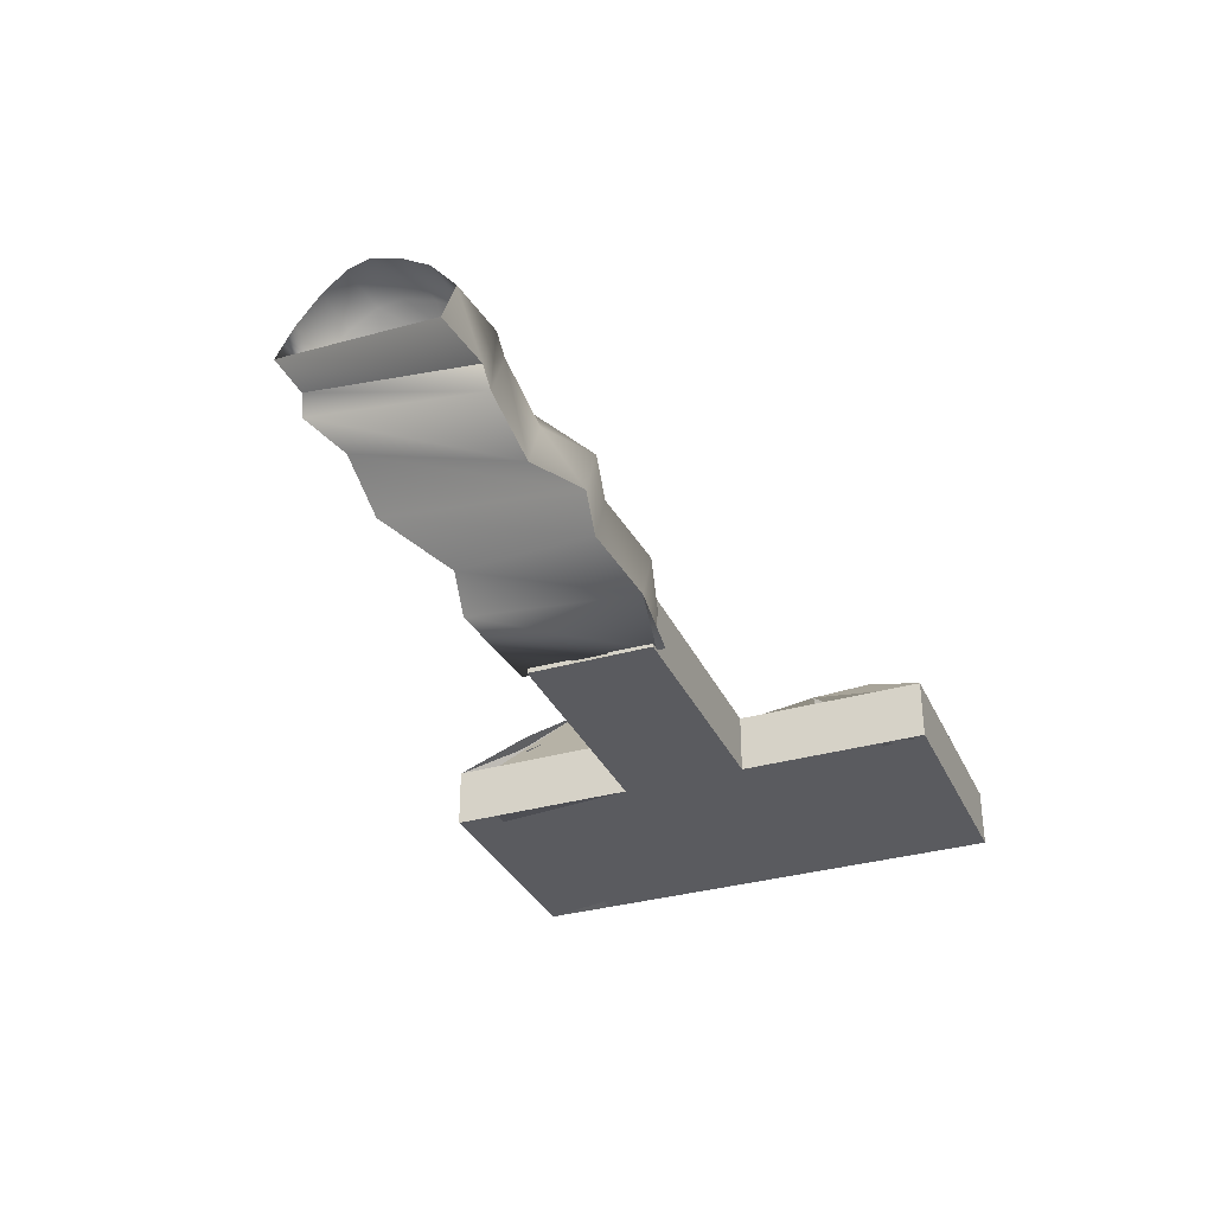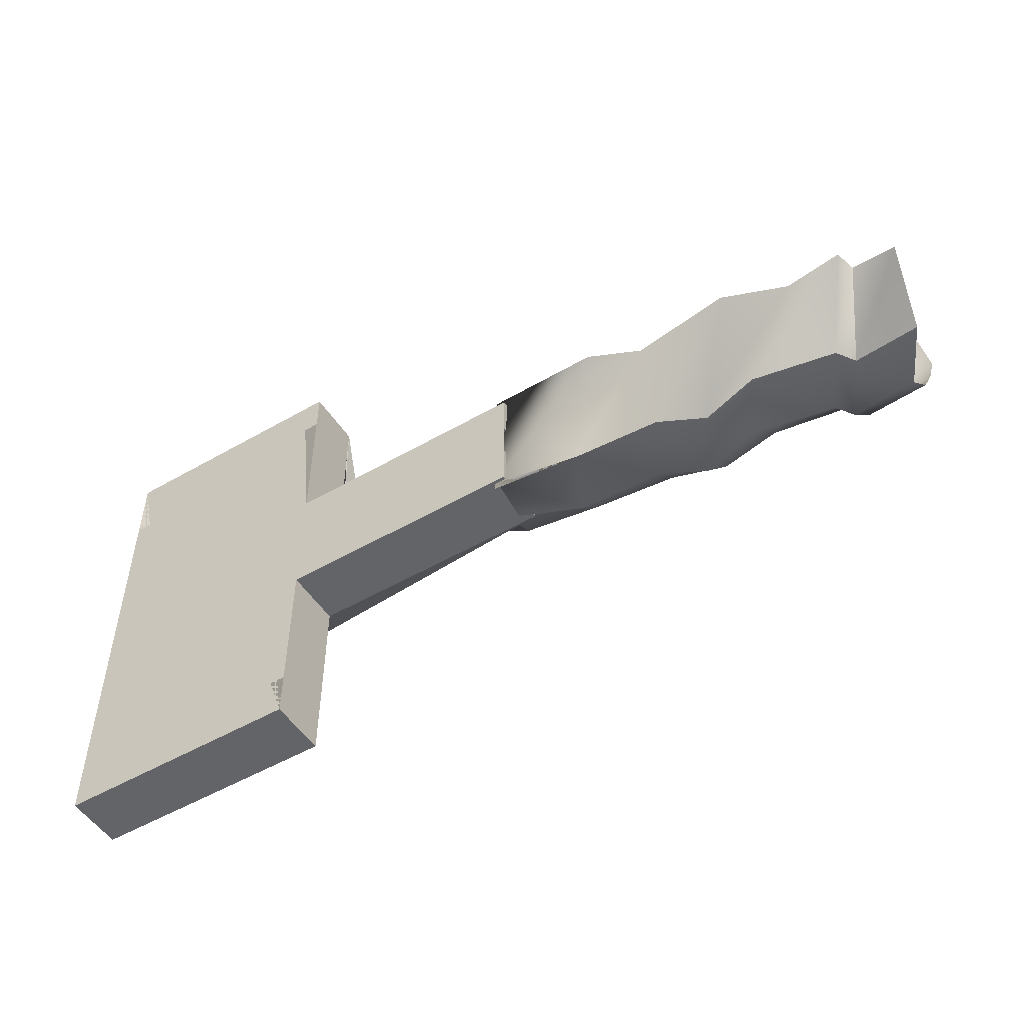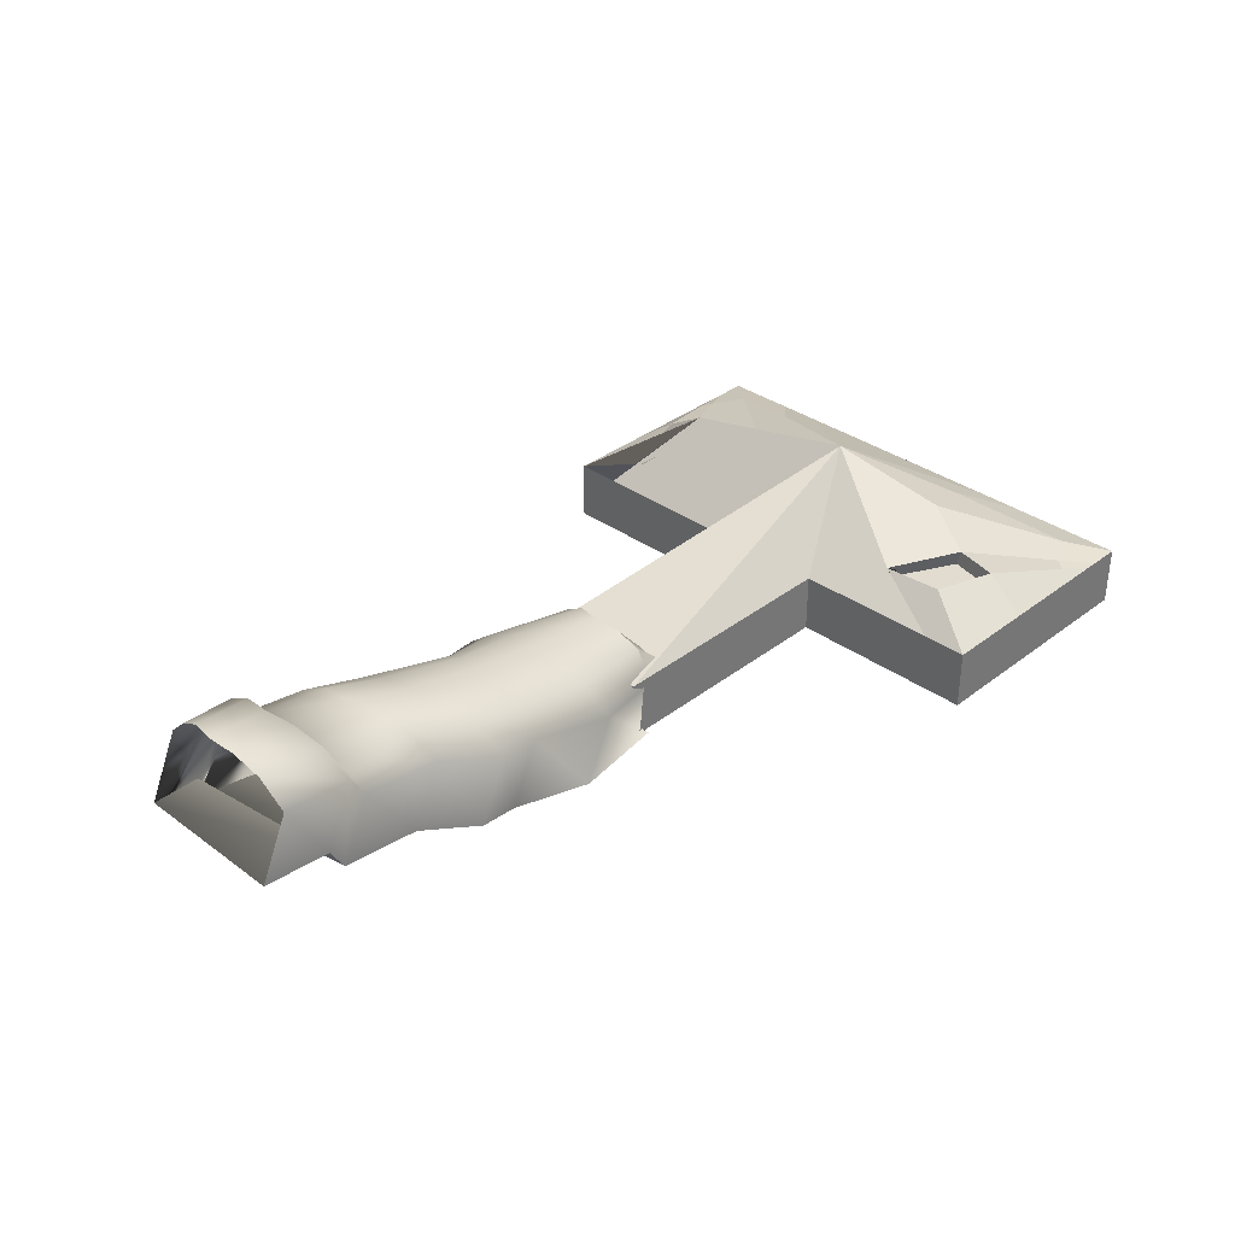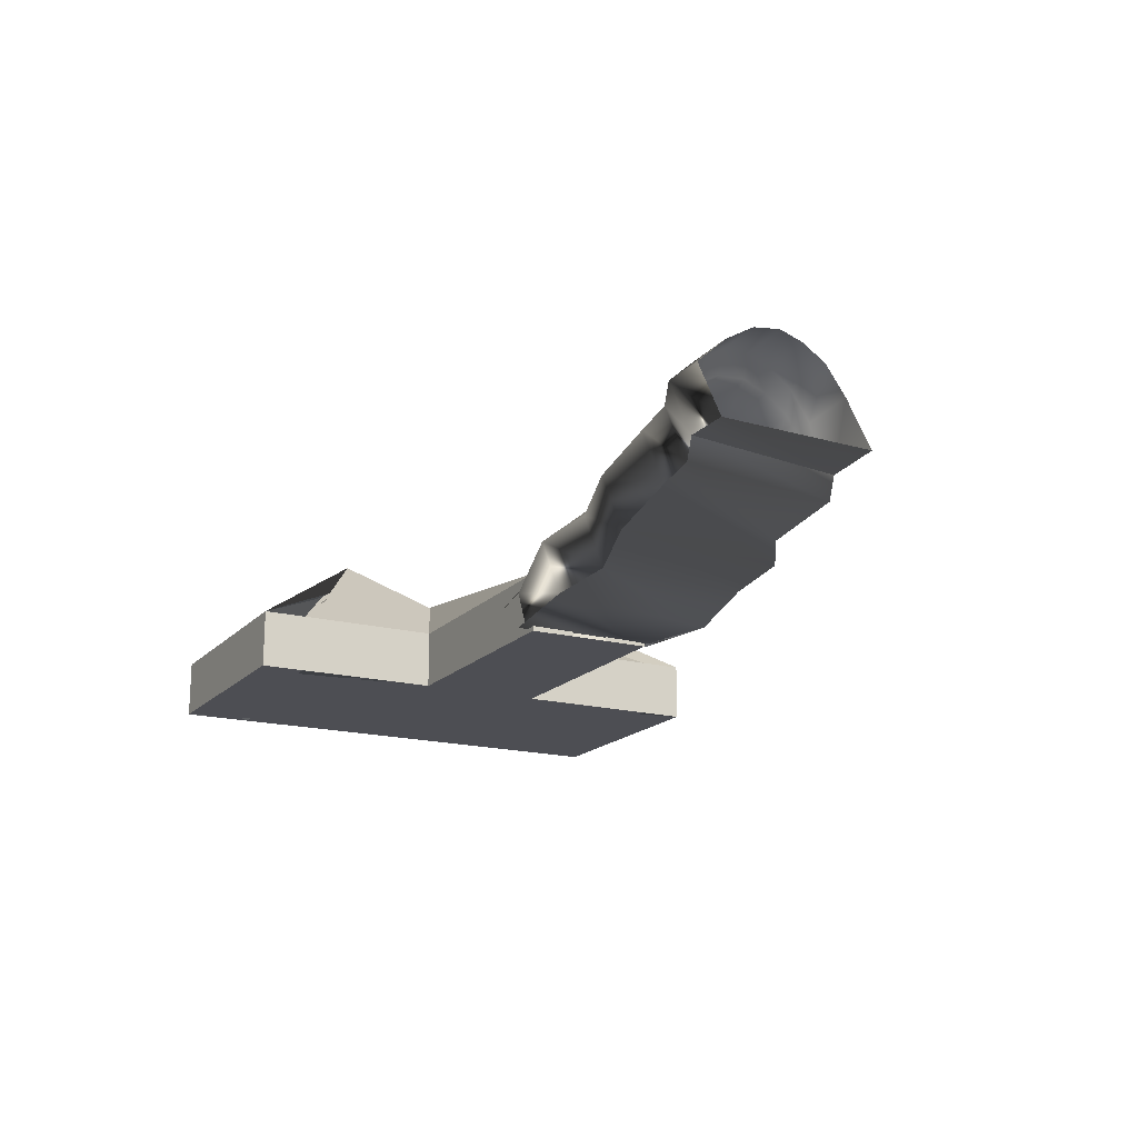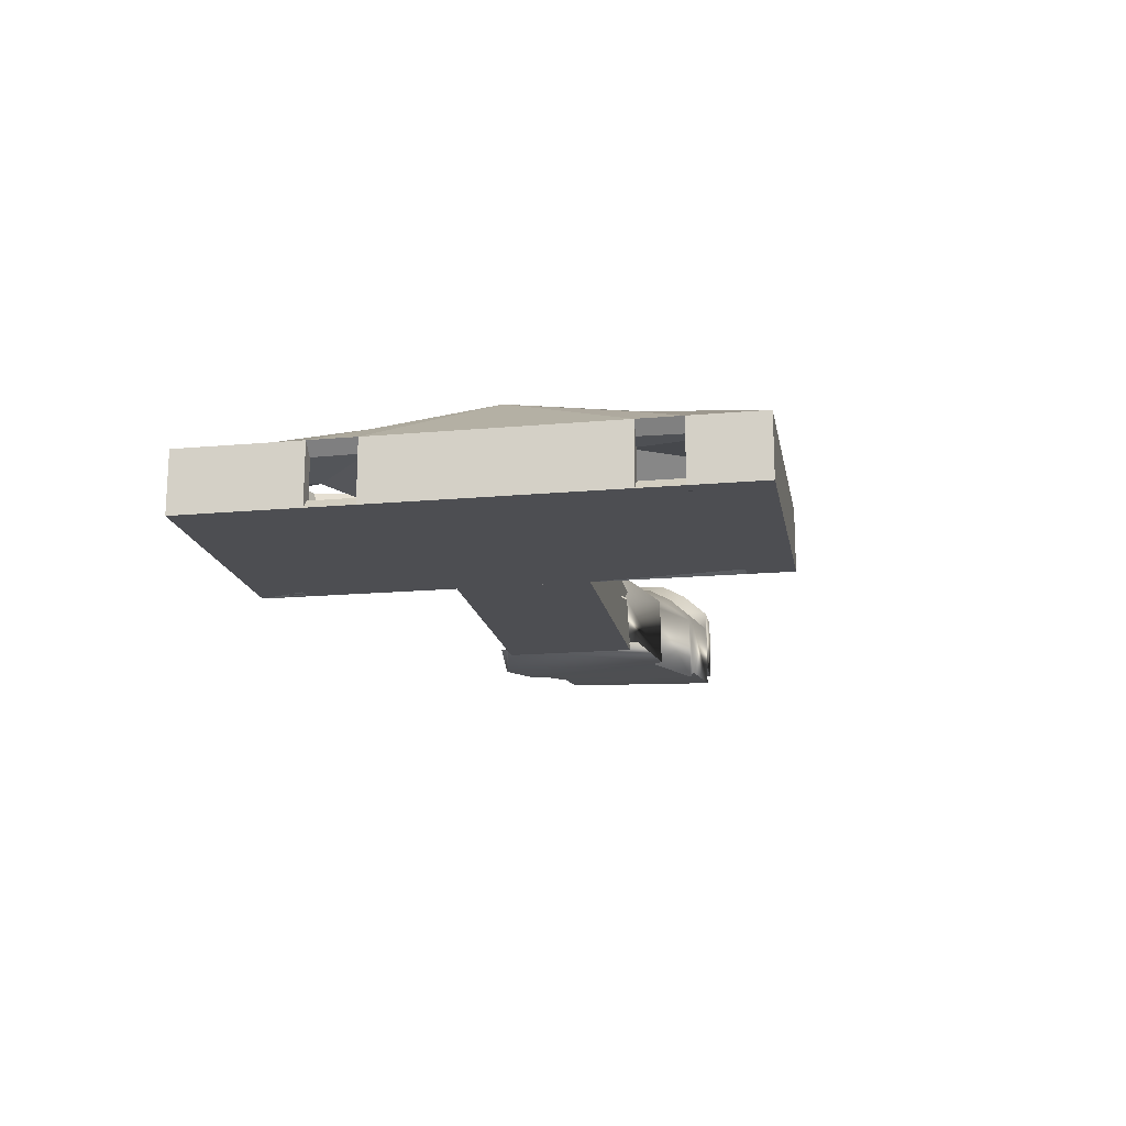
<metadata>
{"format":"obj","ext":"obj","renderer":"f3d","projection":"perspective","resolution":1024,"background":"white","views":[{"elev":-33.0,"azim":111.9,"up":"+Y"},{"elev":-51.3,"azim":32.1,"up":"+Z"},{"elev":34.5,"azim":134.0,"up":"+Y"},{"elev":-17.4,"azim":62.1,"up":"+Y"},{"elev":-17.1,"azim":-79.8,"up":"+Y"}]}
</metadata>
<code>
o Cube.001
v 11.04 0.03589 2.661
v 10.57 -0.193 -2.679
v 7.627 -0.1846 -1.975
v 7.629 -0.1359 2.331
v 12.78 0.4208 2.147
v 13.17 0.2189 -2.291
v 15.67 0.6065 3.132
v 14.66 0.675 -2.631
v 17.75 1.293 2.999
v 16.21 0.8251 -1.616
v 19.58 1.295 3.353
v 18.81 1.234 -1.707
v 19.76 1.972 3.316
v 19.19 1.88 -1.62
v 21.23 1.972 3.316
v 21.23 1.884 -1.415
v 19.58 1.295 3.353
v 19.76 1.972 3.316
v 19.19 1.88 -1.62
v 18.81 1.234 -1.707
v 15.67 0.6065 3.132
v 17.75 1.293 2.999
v 16.21 0.8251 -1.616
v 14.66 0.675 -2.631
v 11.04 0.03589 2.661
v 12.78 0.4208 2.147
v 21.23 1.972 3.316
v 13.17 0.2189 -2.291
v 10.57 -0.193 -2.679
v 21.23 1.884 -1.415
v 7.629 -0.1359 2.052
v 7.627 -0.1846 -2.254
v 19.19 1.88 -1.62
v 19.76 1.972 3.316
v 13.17 0.2189 -2.291
v 10.57 -0.193 -2.679
v 19.58 1.295 3.353
v 12.78 0.4208 2.147
v 15.67 0.6065 3.132
v 18.81 1.234 -1.707
v 14.66 0.675 -2.631
v 21.23 1.972 3.316
v 17.75 1.293 2.999
v 21.23 1.884 -1.415
v 16.21 0.8251 -1.616
v 7.629 -0.1359 2.052
v 11.04 0.03589 2.661
v 7.627 -0.1846 -2.254
v 10.57 -0.193 -2.679
v 7.627 -0.1846 -1.975
v 18.81 1.234 -1.707
v 16.21 0.8251 -1.616
v 7.627 -0.1846 -1.975
v 7.629 -0.1359 2.052
v 11.04 0.03589 2.661
v 12.78 0.4208 2.147
v 13.17 0.2189 -2.291
v 19.58 1.295 3.353
v 19.76 1.972 3.316
v 15.67 0.6065 3.132
v 19.19 1.88 -1.62
v 14.66 0.675 -2.631
v 7.629 -0.1359 2.052
v 21.23 1.972 3.316
v 17.75 1.293 2.999
v 7.606 -0.1846 -1.975
v 21.23 1.884 -1.415
v 7.629 -0.1359 2.052
v 14.66 3.75 1.272
v 12.24 3.473 0.7344
v 12.44 3.498 0.01841
v 14.63 3.819 0.3409
v 12.03 3.039 1.484
v 10.14 2.649 1.846
v 10.21 3.079 0.9439
v 20.27 3.863 3.407
v 20.27 3.863 3.407
v 20.14 4.119 3.42
v 20.14 4.119 3.42
v 20.56 5.062 1.804
v 18.89 5.061 1.735
v 18.94 5.104 0.9381
v 20.7 5.106 1.041
v 20.27 3.863 3.407
v 20.14 4.119 3.42
v 12.37 3.32 -0.7511
v 14.32 3.688 -0.6573
v 18.7 4.945 0.08274
v 20.56 4.948 0.2204
v 16.55 4.255 1.527
v 16.44 4.237 0.7818
v 20.29 3.739 -1.325
v 20.29 3.739 -1.325
v 20.14 4.031 -1.311
v 20.14 4.031 -1.311
v 16.04 4.013 -0.01843
v 20.29 3.739 -1.325
v 20.14 4.031 -1.311
v 7.437 2.833 0.684
v 7.576 2.883 -0.01071
v 10.27 3.1 0.08147
v 18.64 4.394 1.73
v 18.66 4.443 0.9133
v 7.434 2.732 -0.7577
v 10.05 2.917 -0.8437
v 18.85 4.609 2.569
v 18.63 3.937 2.586
v 18.39 4.289 0.03638
v 18.61 3.185 3.445
v 18.8 3.863 3.407
v 10.08 1.926 2.753
v 11.82 2.311 2.238
v 20.27 3.863 3.407
v 16.79 3.183 3.091
v 7.063 1.179 2.05
v 14.71 2.497 3.224
v 18.25 3.735 -1.53
v 17.87 3.089 -1.617
v 12.22 2.074 -2.201
v 9.626 1.662 -2.589
v 15.26 2.68 -1.526
v 7.166 1.241 -1.885
v 13.72 2.53 -2.541
v 20.29 3.739 -1.325
v 16.67 3.866 2.307
v 7.293 2.373 1.412
v 14.68 3.27 2.246
v 20.41 4.609 2.604
v 18.46 4.545 -0.7695
v 18.11 3.894 -0.8374
v 12.29 2.901 -1.517
v 9.826 2.493 -1.766
v 15.63 3.548 -0.8154
v 7.293 2.339 -1.501
v 14 3.315 -1.652
v 20.41 4.548 -0.5965
v 6.245 1.347 0.5211
v 6.384 1.364 -0.07795
v 6.242 1.348 -1.142
v 6.004 0.9469 2.04
v 6.151 0.7691 -1.88
v 6.148 1.356 0.9491
v 6.101 1.295 -1.852
f 1 2 3 4
f 2 1 5 6
f 6 5 7 8
f 8 7 9 10
f 10 9 11 12
f 12 11 13 14
f 14 13 15 16
f 13 11 17 18
f 12 14 19 20
f 9 7 21 22
f 8 10 23 24
f 5 1 25 26
f 15 13 18 27
f 2 6 28 29
f 14 16 30 19
f 11 9 22 17
f 1 4 31 25
f 10 12 20 23
f 7 5 26 21
f 13 14 19 18
f 6 8 24 28
f 3 2 29 32
f 18 19 33 34
f 29 28 35 36
f 18 17 37 34
f 21 26 38 39
f 20 19 33 40
f 28 24 41 35
f 27 18 34 42
f 22 21 39 43
f 19 30 44 33
f 24 23 45 41
f 25 31 46 47
f 17 22 43 37
f 32 29 36 48
f 23 20 40 45
f 26 25 47 38
f 48 36 49 50
f 45 40 51 52
f 4 3 53 54
f 38 47 55 56
f 36 35 57 49
f 34 37 58 59
f 39 38 56 60
f 40 33 61 51
f 35 41 62 57
f 31 4 54 63
f 42 34 59 64
f 43 39 60 65
f 3 32 66 53
f 33 44 67 61
f 46 31 63 68
f 41 45 52 62
f 47 46 68 55
f 32 48 50 66
f 37 43 65 58
f 69 70 71 72
f 73 74 75 70
f 76 77 78 79
f 80 81 82 83
f 77 84 85 78
f 86 87 72 71
f 88 89 83 82
f 90 69 72 91
f 92 93 94 95
f 87 96 91 72
f 93 97 98 94
f 75 99 100 101
f 102 90 91 103
f 104 105 101 100
f 106 107 102 81
f 96 108 103 91
f 70 75 101 71
f 81 102 103 82
f 105 86 71 101
f 108 88 82 103
f 59 58 109 110
f 56 55 111 112
f 42 64 113 84
f 58 65 114 109
f 55 68 115 111
f 65 60 116 114
f 27 42 84 77
f 64 59 110 113
f 15 27 77 76
f 60 56 112 116
f 51 61 117 118
f 49 57 119 120
f 52 51 118 121
f 50 49 120 122
f 30 16 97 93
f 62 52 121 123
f 44 30 93 92
f 61 67 124 117
f 57 62 123 119
f 67 44 92 124
f 107 125 90 102
f 74 126 99 75
f 125 127 69 90
f 128 106 81 80
f 127 73 70 69
f 116 112 73 127
f 113 110 106 128
f 114 116 127 125
f 111 115 126 74
f 109 114 125 107
f 110 109 107 106
f 112 111 74 73
f 118 117 129 130
f 120 119 131 132
f 121 118 130 133
f 122 120 132 134
f 123 121 133 135
f 117 124 136 129
f 119 123 135 131
f 130 129 88 108
f 132 131 86 105
f 133 130 108 96
f 134 132 105 104
f 135 133 96 87
f 129 136 89 88
f 131 135 87 86
f 126 115 140 142
f 134 104 139 143
f 122 134 143 141
f 99 126 142 137
f 100 99 137 138
f 104 100 138 139
o Cube
v -8 -0.2814 0
v 0 -0.2814 2
v 0 -0.2814 8
v -4.086 3.82 0.2127
v -8 -0.2814 8
v -8 -0.2814 -8
v 0 -0.2814 -2
v 0 -0.2814 -8
v 8 -0.2814 2
v 8 -0.2814 -2
v 8 1.592 2
v 0 1.592 2
v 0 1.592 8
v -8 1.592 8
v 8 1.592 -2
v 0 1.592 -2
v 0 1.592 -8
v -8 1.592 -8
v -8 1.592 0
v -8 -0.2814 5.776
v -8 1.592 5.776
v -8 -0.2814 4.472
v -8 1.592 4.472
v 8 -0.2814 -0.5965
v 8 1.592 -0.5965
v 8 -0.2814 0.5778
v 8 1.592 0.5778
v -8 -0.2814 -2.808
v -8 1.592 -2.808
v -8 1.592 -4.231
v -8 -0.2814 -4.231
v -6.134 -0.2814 8
v -6.134 -0.2814 -8
v -6.134 1.592 8
v -6.134 1.592 -8
v -2.878 -0.2814 8
v -2.878 1.592 8
v -2.878 1.592 -8
v -4.258 2.722 3.866
v -4.258 3.107 -3.64
v -2.878 -0.2814 -8
v -0.1314 2.577 5.687
v -6.689 -0.2814 -8
v -1.085 2.577 -6.143
v -6.689 -0.2814 8
v -6.689 1.592 8
v -6.689 1.592 -8
v -3.046 2.491 6.772
v -3.046 2.491 -6.705
v 0 -0.2814 6.592
v -1.859 4.146 4.402
v 0 -0.2814 -6.592
v -6.996 -0.2814 -8
v 0 1.592 6.592
v 0 1.592 -6.592
v -1.072 2.482 -4.205
v -6.996 -0.2814 8
v -6.996 1.592 8
v -6.996 1.592 -8
v -3.331 2.545 6.09
v -3.331 2.545 -5.357
v -6.135 2.532 4.237
v -6.135 2.525 -3.002
v -5.234 -0.2814 -8
v -5.234 -0.2814 8
v -5.234 1.592 8
v -5.234 1.592 -8
v -6.965 1.905 6.856
v -6.965 1.905 -6.794
v -5.681 1.841 -7.642
v -5.681 1.841 7.66
v -5.982 1.856 7.472
v -5.982 1.856 -7.269
v -7.5 -0.2814 0
v -0.2887 0.007296 1.711
v -0.2887 0.007296 7.711
v -4.044 3.322 0.218
v -7.711 0.007296 7.711
v -7.711 0.007296 -7.711
v -0.2887 0.007296 -1.711
v -0.2887 0.007296 -7.711
v 7.711 0.007296 1.711
v 7.711 0.007296 -1.711
v 7.692 1.331 1.705
v -0.2802 1.31 1.696
v -0.3183 1.403 7.664
v -7.691 1.341 7.698
v 7.693 1.331 -1.705
v -0.249 1.276 -1.703
v -0.315 1.373 -7.679
v -7.69 1.339 -7.7
v -7.568 1.341 0
v -7.5 -0.2814 5.776
v -7.656 1.23 5.753
v -7.5 -0.2814 4.472
v -7.633 1.252 4.46
v 7.776 0.1658 -0.5965
v 7.715 1.181 -0.5965
v 7.776 0.1658 0.5778
v 7.715 1.181 0.5778
v -7.5 -0.2814 -2.808
v -7.632 1.254 -2.795
v -7.651 1.235 -4.216
v -7.5 -0.2814 -4.231
v -6.134 0.07216 7.646
v -6.134 0.07216 -7.646
v -6.134 1.366 7.554
v -6.134 1.36 -7.557
v -2.878 0.07216 7.646
v -2.889 1.349 7.563
v -2.884 1.351 -7.562
v -4.119 2.258 3.744
v -4.219 2.618 -3.544
v -2.878 0.07216 -7.646
v -0.5631 2.339 5.769
v -6.689 0.07216 -7.646
v -1.309 2.144 -6.033
v -6.689 0.07216 7.646
v -6.666 1.316 7.584
v -6.656 1.295 -7.599
v -3.045 2.048 6.539
v -3.018 2.03 -6.512
v -0.5 -0.2814 6.592
v -1.959 3.662 4.329
v -0.5 -0.2814 -6.592
v -6.996 0.07216 -7.646
v -0.4735 1.638 6.745
v -0.4552 1.385 -6.599
v -1.306 2.04 -4.196
v -6.996 0.07216 7.646
v -6.977 1.292 7.6
v -6.98 1.286 -7.605
v -3.251 2.081 5.922
v -3.325 2.057 -5.247
v -6.008 2.054 4.161
v -5.94 2.066 -2.963
v -5.234 0.07216 -7.646
v -5.234 0.07216 7.646
v -5.234 1.366 7.554
v -5.234 1.36 -7.557
v -6.864 1.421 6.778
v -6.862 1.422 -6.712
v -5.639 1.379 -7.455
v -5.645 1.389 7.449
v -5.927 1.375 7.347
v -5.933 1.372 -7.154
f 168 167 153 158
f 159 147 158
f 198 199 147 159
f 192 187 160 181
f 155 145 152 154
f 197 193 145 155
f 184 181 160 151
f 147 155 154
f 194 185 156 197
f 214 189 177 209
f 205 164 157 211
f 174 173 161 149
f 180 179 146 156
f 164 163 148 157
f 206 147 183 212
f 195 198 159 150
f 150 159 158 153
f 147 168 158
f 147 170 168
f 147 166 164 205
f 147 162 166
f 162 144 165 166
f 154 152 169 170
f 147 154 170
f 162 147 172
f 144 162 172 171
f 172 147 206 173
f 145 150 153 167 169 152
f 179 184 151 146
f 188 186 176 175
f 189 188 175 177
f 186 190 178 176
f 208 207 184 179
f 209 208 179 180
f 185 191 180 156
f 207 210 181 184
f 213 192 181 210
f 216 204 192 213
f 194 203 191 185
f 196 202 190 186
f 201 200 188 189
f 200 196 186 188
f 215 201 189 214
f 183 147 199 204
f 211 157 201 215
f 148 149 196 200
f 157 148 200 201
f 149 161 202 196
f 147 182 203 194
f 212 183 204 216
f 151 160 198 195
f 147 194 197 155
f 156 146 193 197
f 160 187 199 198
f 161 212 216 202
f 182 211 215 203
f 203 215 214 191
f 202 216 213 190
f 190 213 210 178
f 176 178 210 207
f 177 175 208 209
f 175 176 207 208
f 173 206 212 161
f 147 205 211 182
f 191 214 209 180
f 241 231 226 240
f 232 231 220
f 271 232 220 272
f 265 254 233 260
f 228 227 225 218
f 270 228 218 266
f 257 224 233 254
f 220 227 228
f 267 270 229 258
f 287 282 250 262
f 278 284 230 237
f 247 222 234 246
f 253 229 219 252
f 237 230 221 236
f 279 285 256 220
f 268 223 232 271
f 223 226 231 232
f 220 231 241
f 220 241 243
f 220 278 237 239
f 220 239 235
f 235 239 238 217
f 227 243 242 225
f 220 243 227
f 235 245 220
f 217 244 245 235
f 245 246 279 220
f 218 225 242 240 226 223
f 252 219 224 257
f 261 248 249 259
f 262 250 248 261
f 259 249 251 263
f 281 252 257 280
f 282 253 252 281
f 258 229 253 264
f 280 257 254 283
f 286 283 254 265
f 289 286 265 277
f 267 258 264 276
f 269 259 263 275
f 274 262 261 273
f 273 261 259 269
f 288 287 262 274
f 256 277 272 220
f 284 288 274 230
f 221 273 269 222
f 230 274 273 221
f 222 269 275 234
f 220 267 276 255
f 285 289 277 256
f 224 268 271 233
f 220 228 270 267
f 229 270 266 219
f 233 271 272 260
f 234 275 289 285
f 255 276 288 284
f 276 264 287 288
f 275 263 286 289
f 263 251 283 286
f 249 280 283 251
f 250 282 281 248
f 248 281 280 249
f 246 234 285 279
f 220 255 284 278
f 264 253 282 287
f 145 193 266 218
f 148 163 236 221
f 144 171 244 217
f 151 195 268 224
f 164 166 239 237
f 163 164 237 236
f 165 144 217 238
f 166 165 238 239
f 168 170 243 241
f 167 168 241 240
f 170 169 242 243
f 171 172 245 244
f 172 173 246 245
f 174 149 222 247
f 173 174 247 246
f 150 145 218 223
f 169 167 240 242
f 149 148 221 222
f 146 151 224 219
f 192 204 277 265
f 187 192 265 260
f 193 146 219 266
f 195 150 223 268
f 199 187 260 272
f 204 199 272 277

</code>
